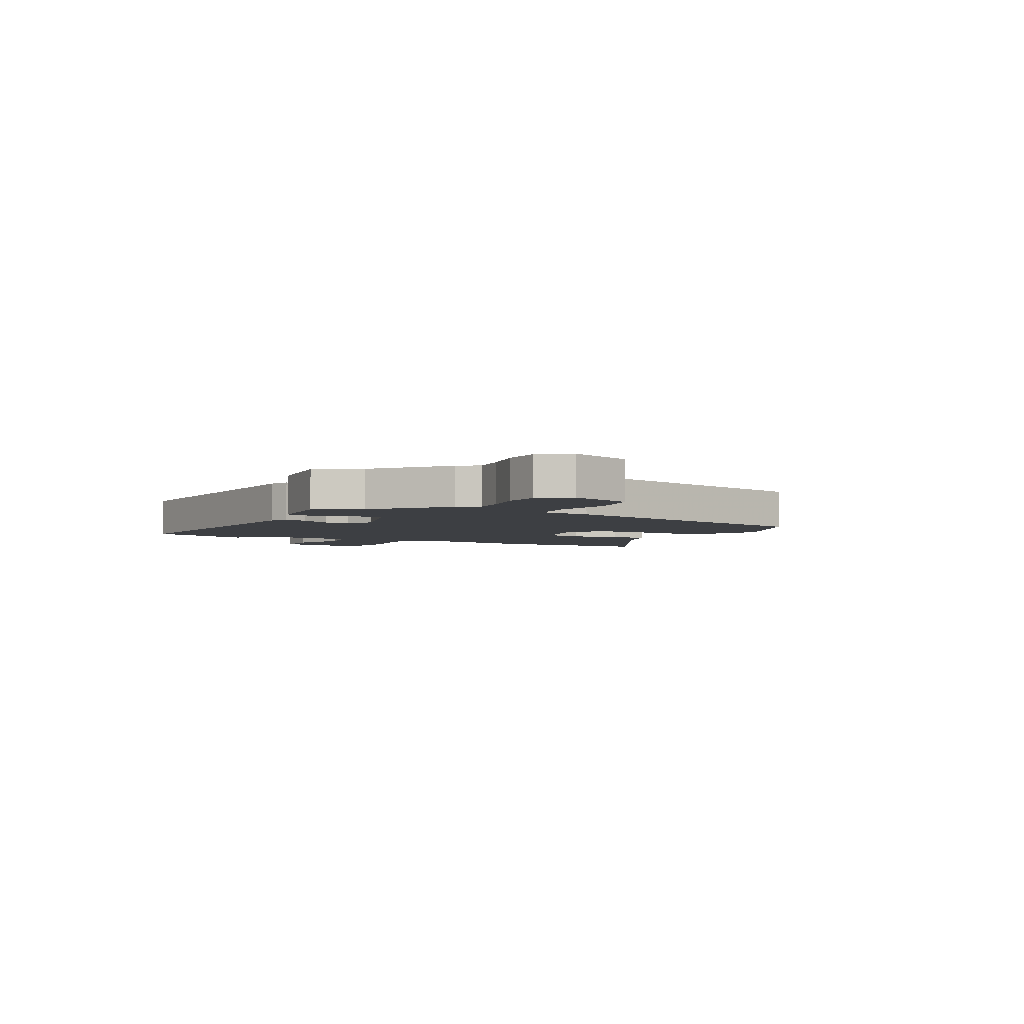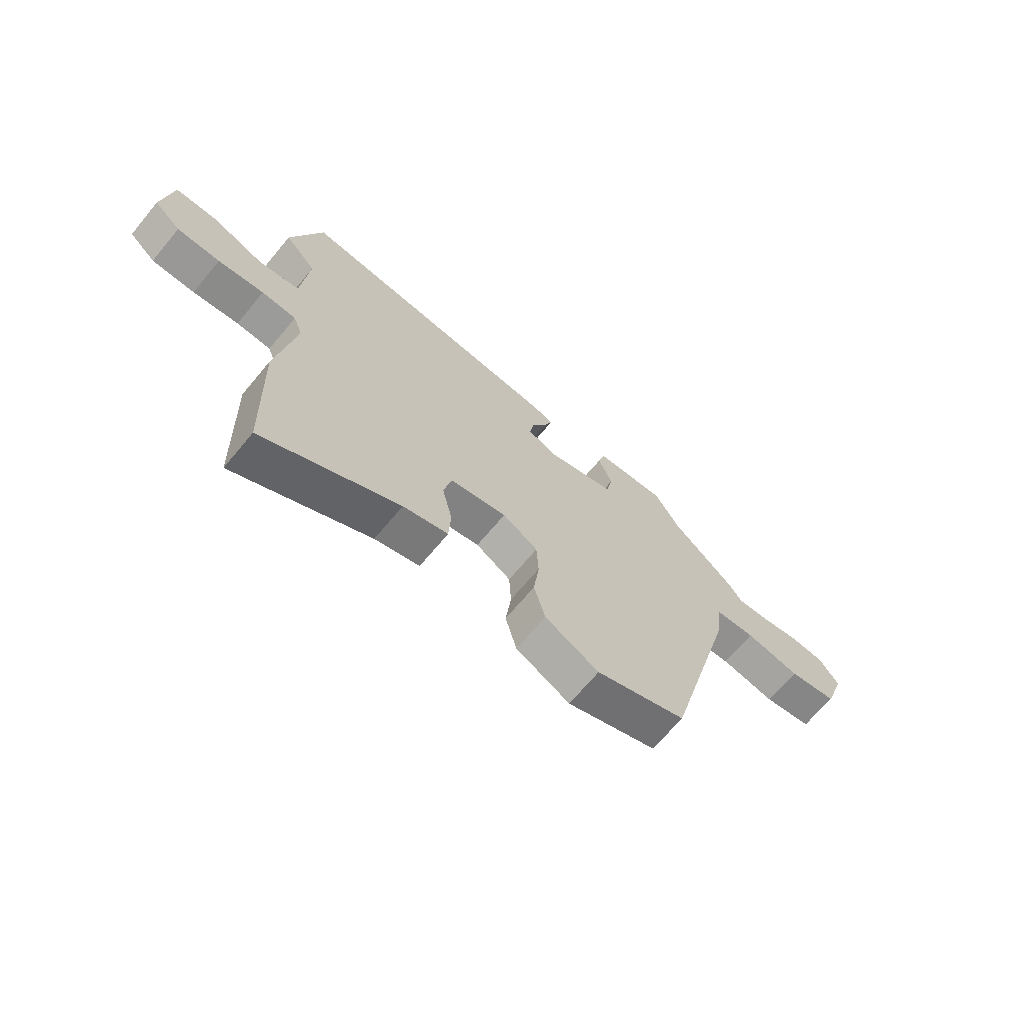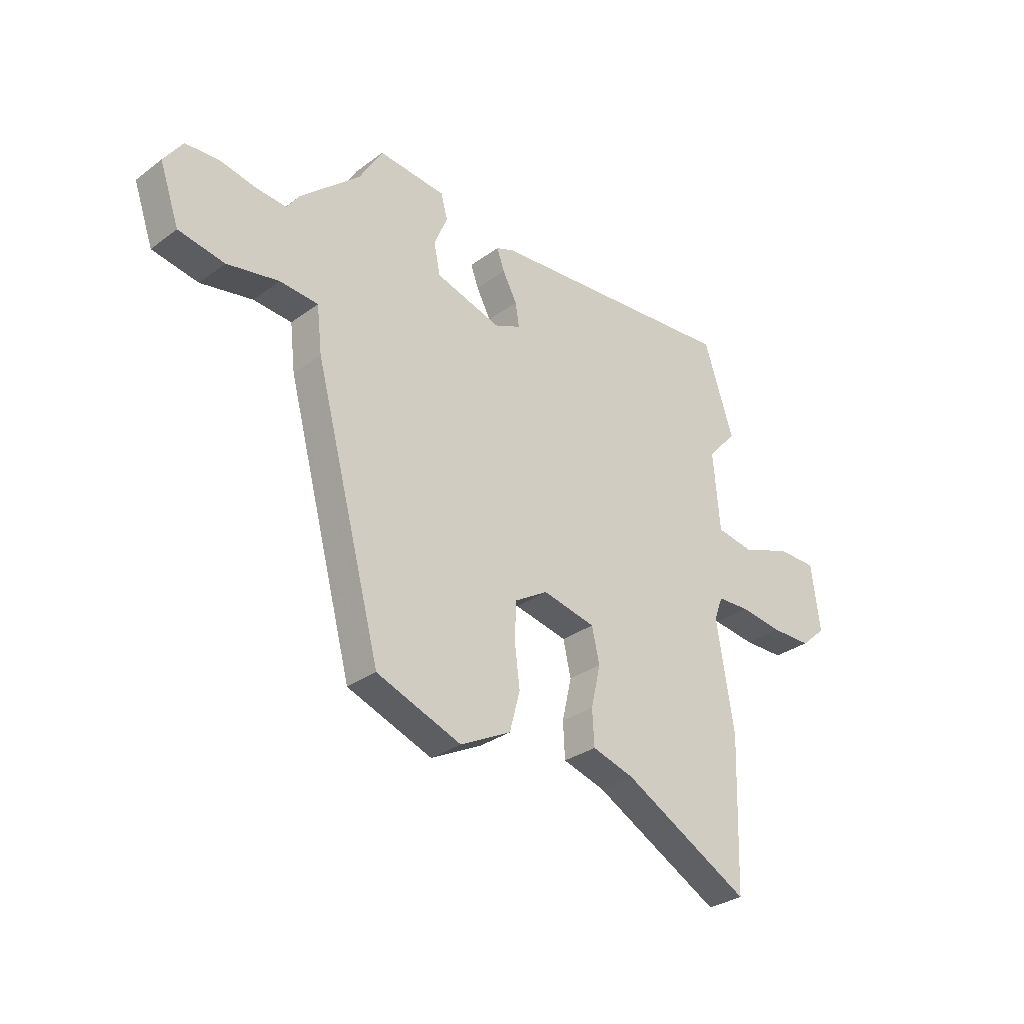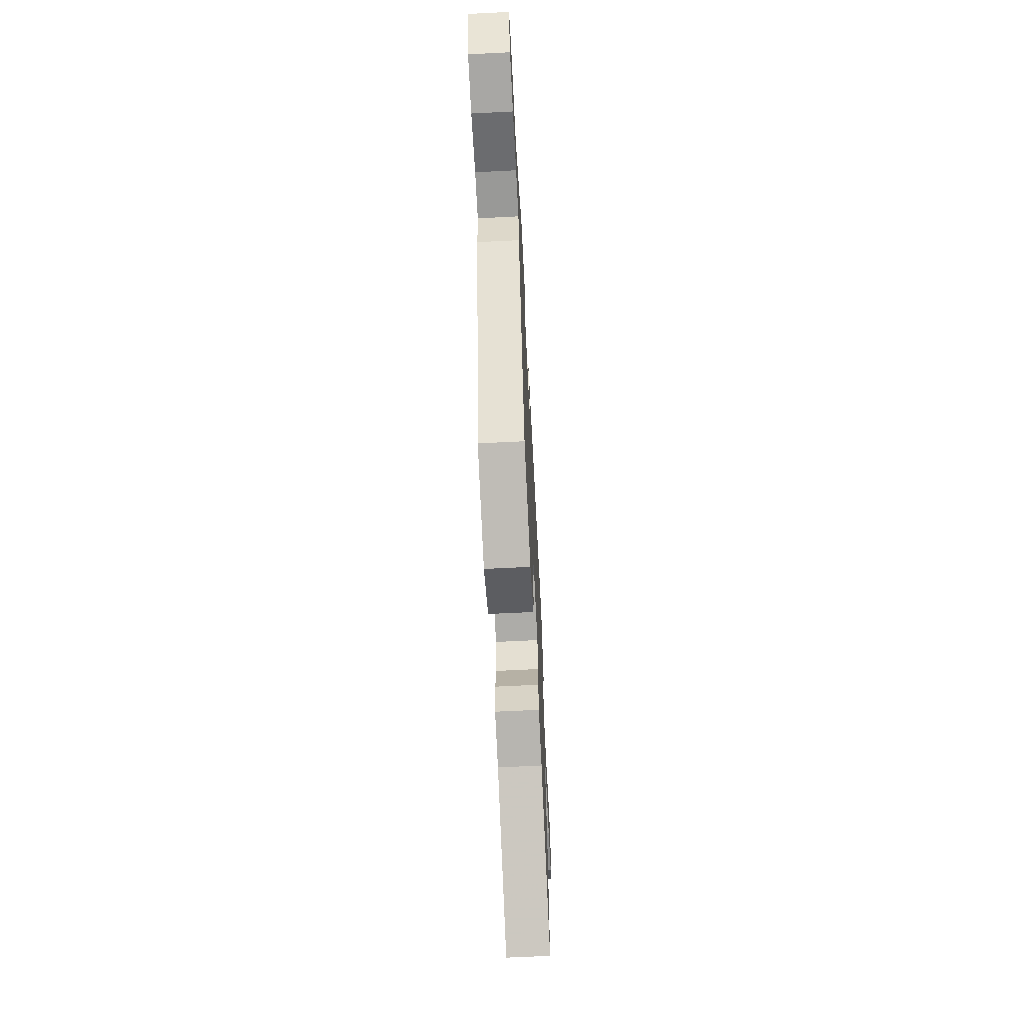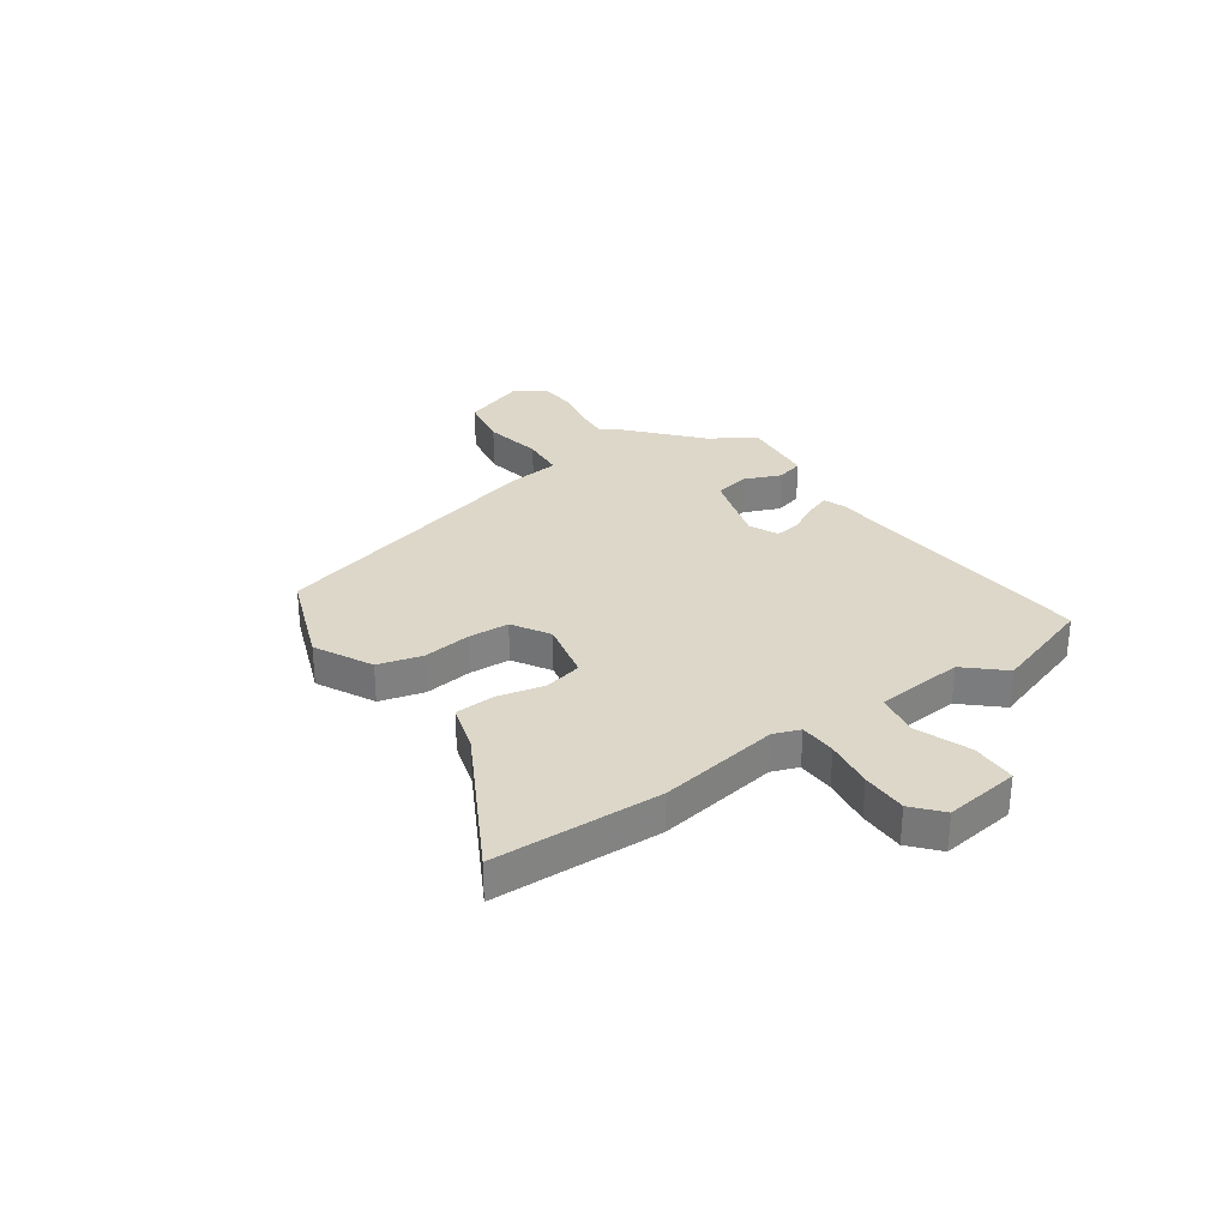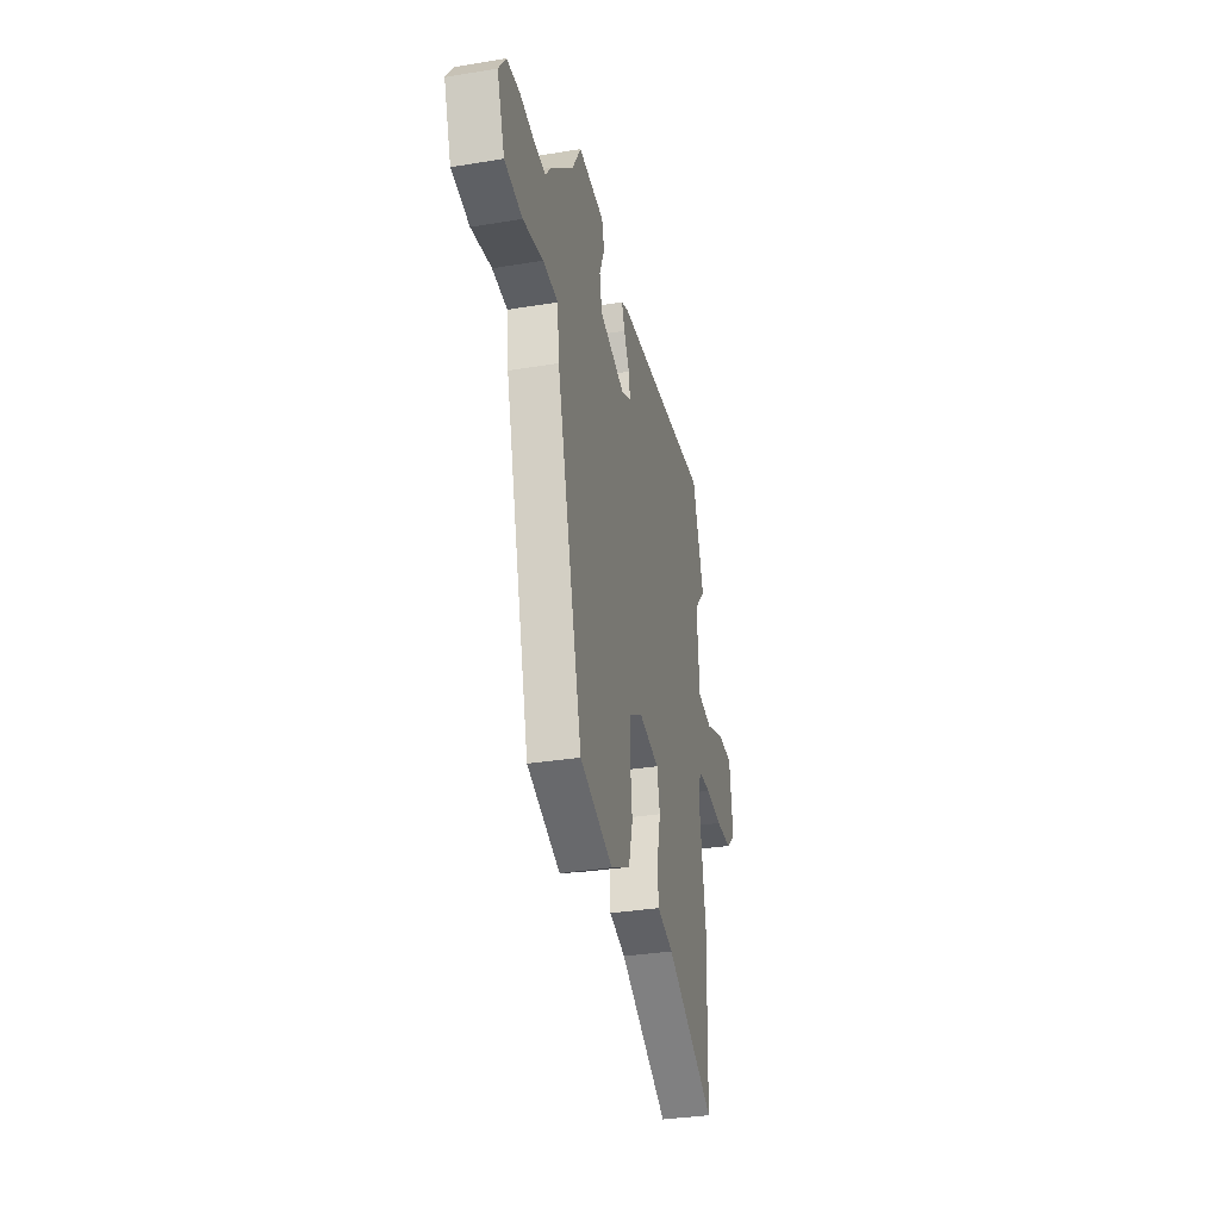
<metadata>
{"format":"obj","ext":"obj","renderer":"f3d","projection":"perspective","resolution":1024,"background":"white","views":[{"elev":-3.9,"azim":62.1,"up":"+Y"},{"elev":-68.2,"azim":-39.8,"up":"+Z"},{"elev":-30.7,"azim":136.5,"up":"+Z"},{"elev":-64.6,"azim":92.9,"up":"+Z"},{"elev":30.3,"azim":-124.8,"up":"+Y"},{"elev":-33.2,"azim":102.8,"up":"+Z"}]}
</metadata>
<code>
v -0.547 0.07 0.357
v -0.485 0.07 0.546
v 0.047 0.07 0.5
v 0.085 0.07 0.485
v 0.069 0.07 0.441
v 0.039 0.07 0.385
v 0.031 0.07 0.336
v 0.085 0.07 0.311
v 0.224 0.07 0.352
v 0.237 0.07 0.417
v 0.209 0.07 0.484
v 0.223 0.07 0.535
v 0.364 0.07 0.548
v 0.413 0.07 0.466
v 0.537 0.07 0.355
v 0.564 0.07 0.317
v 0.627 0.07 0.322
v 0.704 0.07 0.337
v 0.773 0.07 0.332
v 0.812 0.07 0.276
v 0.771 0.07 0.159
v 0.675 0.07 0.142
v 0.567 0.07 0.163
v 0.487 0.07 0.157
v 0.476 0.07 0.061
v 0.336 0.07 -0.464
v 0.159 0.07 -0.53
v 0.053 0.07 -0.475
v 0.031 0.07 -0.393
v 0.042 0.07 -0.304
v 0.038 0.07 -0.228
v -0.031 0.07 -0.186
v -0.142 0.07 -0.21
v -0.158 0.07 -0.281
v -0.138 0.07 -0.368
v -0.142 0.07 -0.441
v -0.23 0.07 -0.467
v -0.496 0.07 -0.611
v -0.506 0.07 -0.3
v -0.47 0.07 -0.077
v -0.488 0.07 -0.028
v -0.556 0.07 -0.025
v -0.646 0.07 -0.037
v -0.73 0.07 -0.036
v -0.782 0.07 0.01
v -0.764 0.07 0.149
v -0.681 0.07 0.15
v -0.579 0.07 0.111
v -0.499 0.07 0.125
v -0.485 0.07 0.288
v -0.547 0 0.357
v -0.485 0 0.546
v 0.047 0 0.5
v 0.085 0 0.485
v 0.069 0 0.441
v 0.039 0 0.385
v 0.031 0 0.336
v 0.085 0 0.311
v 0.224 0 0.352
v 0.237 0 0.417
v 0.209 0 0.484
v 0.223 0 0.535
v 0.364 0 0.548
v 0.413 0 0.466
v 0.537 0 0.355
v 0.564 0 0.317
v 0.627 0 0.322
v 0.704 0 0.337
v 0.773 0 0.332
v 0.812 0 0.276
v 0.771 0 0.159
v 0.675 0 0.142
v 0.567 0 0.163
v 0.487 0 0.157
v 0.476 0 0.061
v 0.336 0 -0.464
v 0.159 0 -0.53
v 0.053 0 -0.475
v 0.031 0 -0.393
v 0.042 0 -0.304
v 0.038 0 -0.228
v -0.031 0 -0.186
v -0.142 0 -0.21
v -0.158 0 -0.281
v -0.138 0 -0.368
v -0.142 0 -0.441
v -0.23 0 -0.467
v -0.496 0 -0.611
v -0.506 0 -0.3
v -0.47 0 -0.077
v -0.488 0 -0.028
v -0.556 0 -0.025
v -0.646 0 -0.037
v -0.73 0 -0.036
v -0.782 0 0.01
v -0.764 0 0.149
v -0.681 0 0.15
v -0.579 0 0.111
v -0.499 0 0.125
v -0.485 0 0.288
f 45 46 47 48
f 45 48 49
f 42 43 44 45
f 41 42 45 49
f 40 41 49 50
f 37 38 39 40
f 34 35 36 37
f 33 34 37 40
f 32 33 40 50
f 27 28 29 30
f 27 30 31
f 24 25 26 27
f 24 27 31
f 20 21 22 23
f 20 23 24
f 17 18 19 20
f 16 17 20 24
f 14 15 16 24
f 10 11 12 13
f 9 10 13 14
f 3 4 5 6
f 3 6 7
f 2 3 7
f 1 2 7 8
f 32 50 1 8
f 31 32 8 9
f 9 14 24 31
f 98 97 96 95
f 99 98 95
f 95 94 93 92
f 99 95 92 91
f 100 99 91 90
f 90 89 88 87
f 87 86 85 84
f 90 87 84 83
f 100 90 83 82
f 80 79 78 77
f 81 80 77
f 77 76 75 74
f 81 77 74
f 73 72 71 70
f 74 73 70
f 70 69 68 67
f 74 70 67 66
f 74 66 65 64
f 63 62 61 60
f 64 63 60 59
f 56 55 54 53
f 57 56 53
f 57 53 52
f 58 57 52 51
f 58 51 100 82
f 59 58 82 81
f 81 74 64 59
f 1 51 52 2
f 2 52 53 3
f 3 53 54 4
f 4 54 55 5
f 5 55 56 6
f 6 56 57 7
f 7 57 58 8
f 8 58 59 9
f 9 59 60 10
f 10 60 61 11
f 11 61 62 12
f 12 62 63 13
f 13 63 64 14
f 14 64 65 15
f 15 65 66 16
f 16 66 67 17
f 17 67 68 18
f 18 68 69 19
f 19 69 70 20
f 20 70 71 21
f 21 71 72 22
f 22 72 73 23
f 23 73 74 24
f 24 74 75 25
f 25 75 76 26
f 26 76 77 27
f 27 77 78 28
f 28 78 79 29
f 29 79 80 30
f 30 80 81 31
f 31 81 82 32
f 32 82 83 33
f 33 83 84 34
f 34 84 85 35
f 35 85 86 36
f 36 86 87 37
f 37 87 88 38
f 38 88 89 39
f 39 89 90 40
f 40 90 91 41
f 41 91 92 42
f 42 92 93 43
f 43 93 94 44
f 44 94 95 45
f 45 95 96 46
f 46 96 97 47
f 47 97 98 48
f 48 98 99 49
f 49 99 100 50
f 50 100 51 1

</code>
